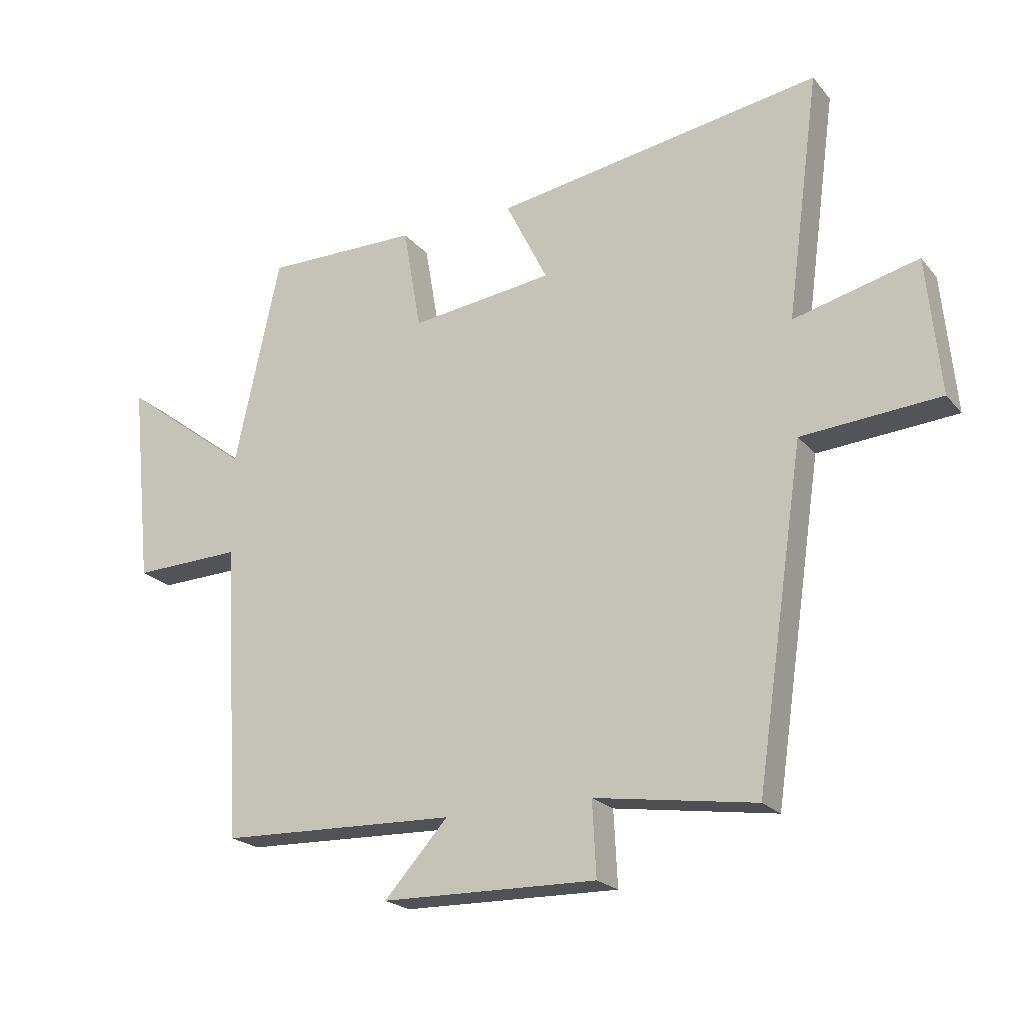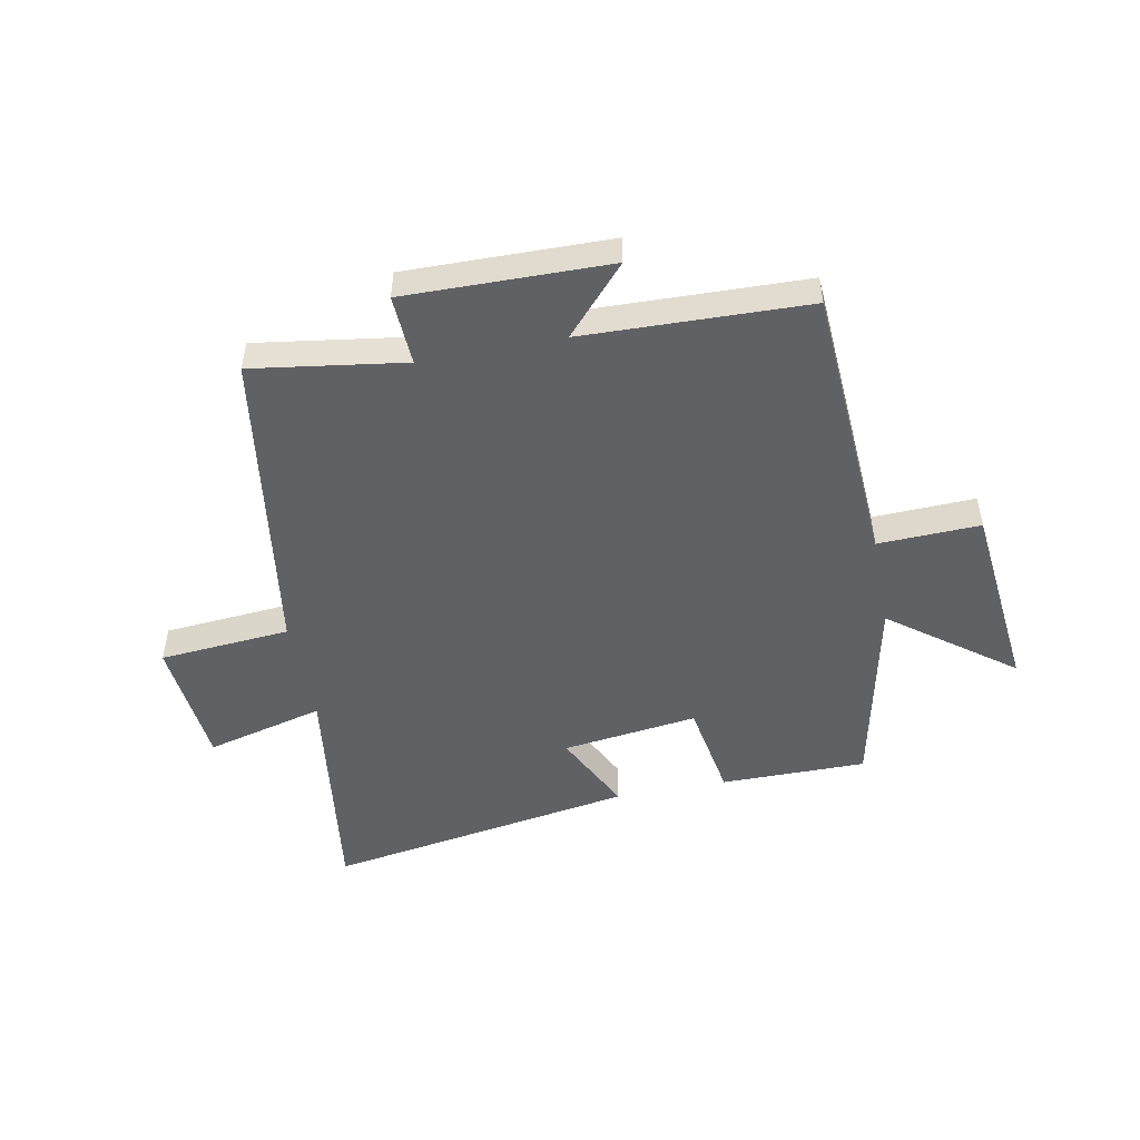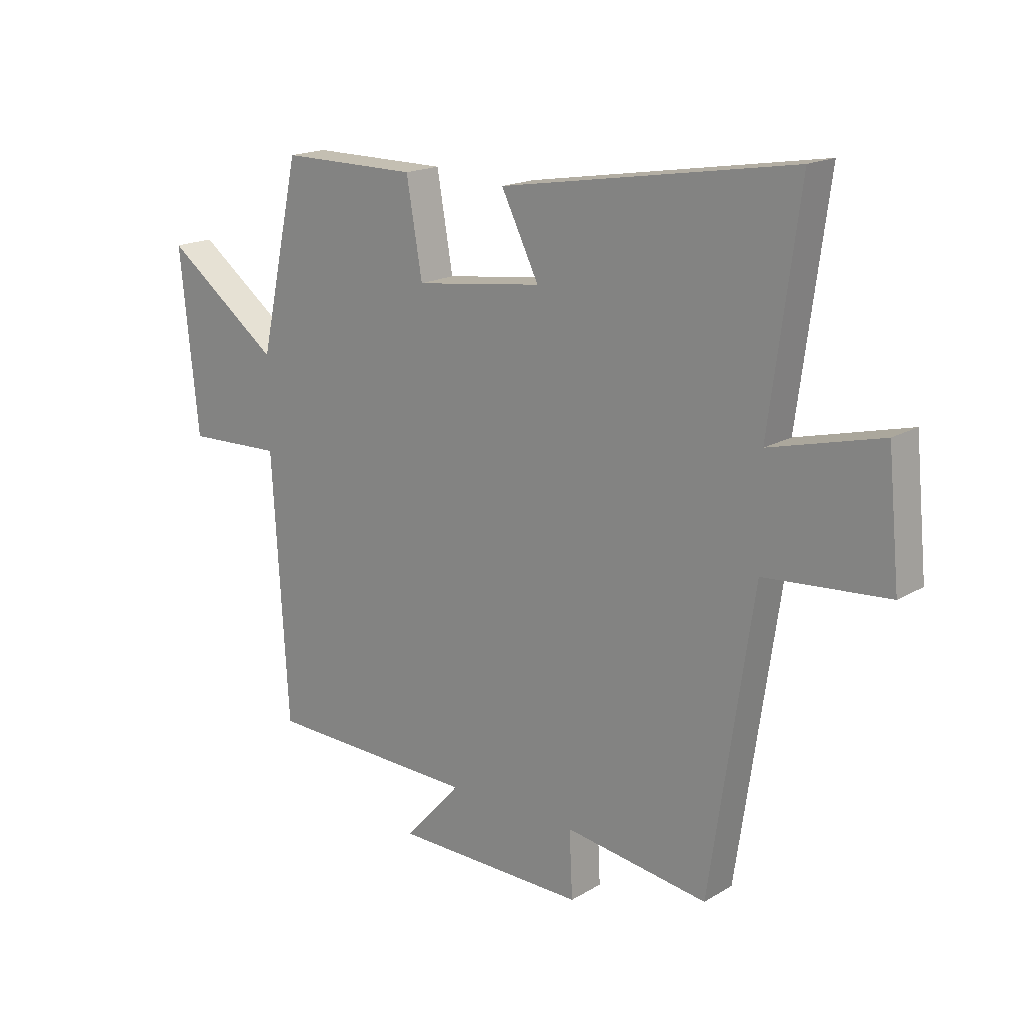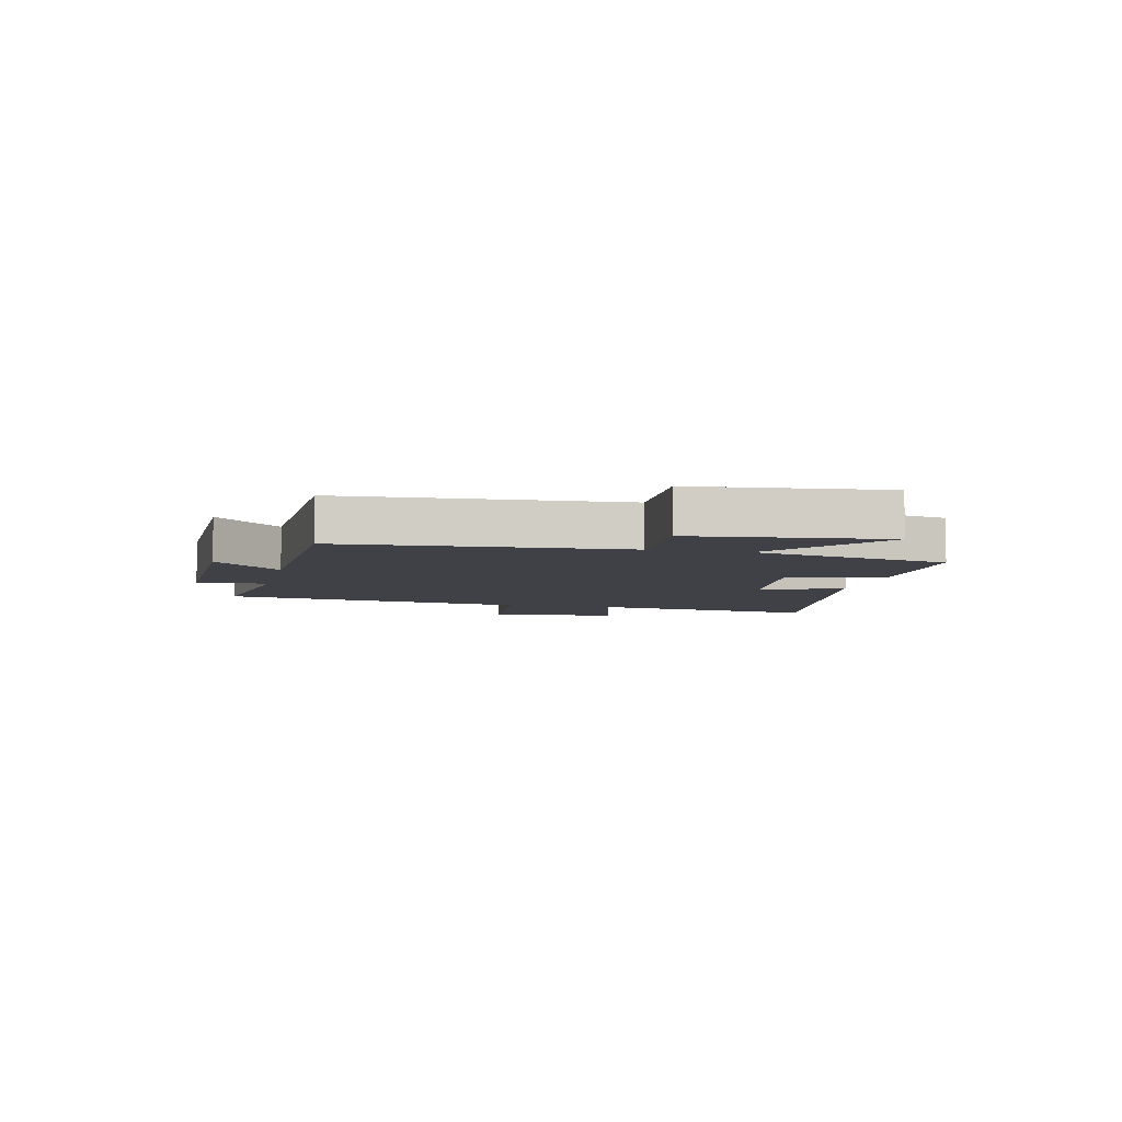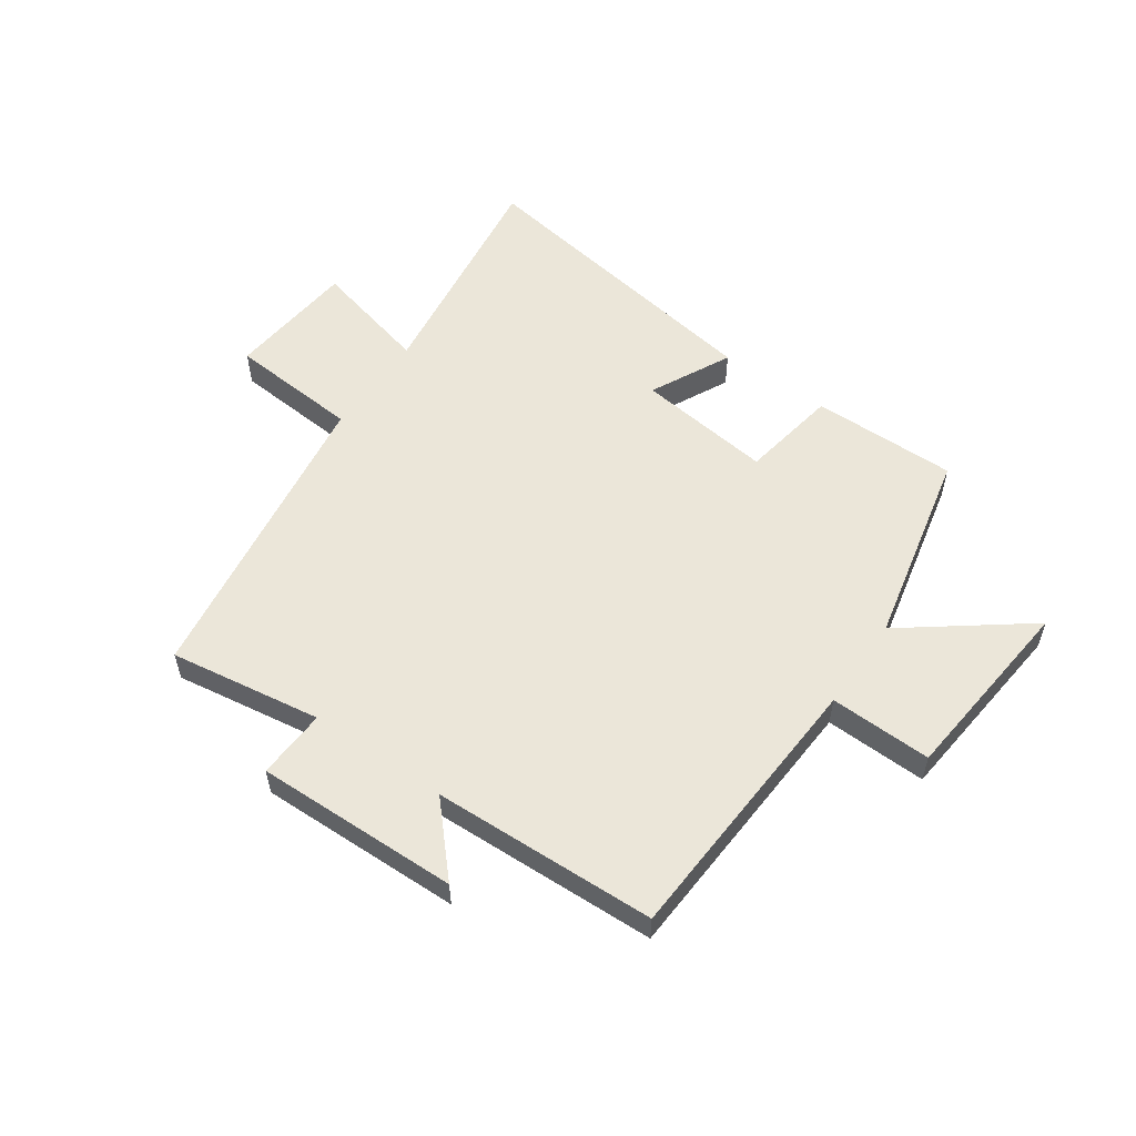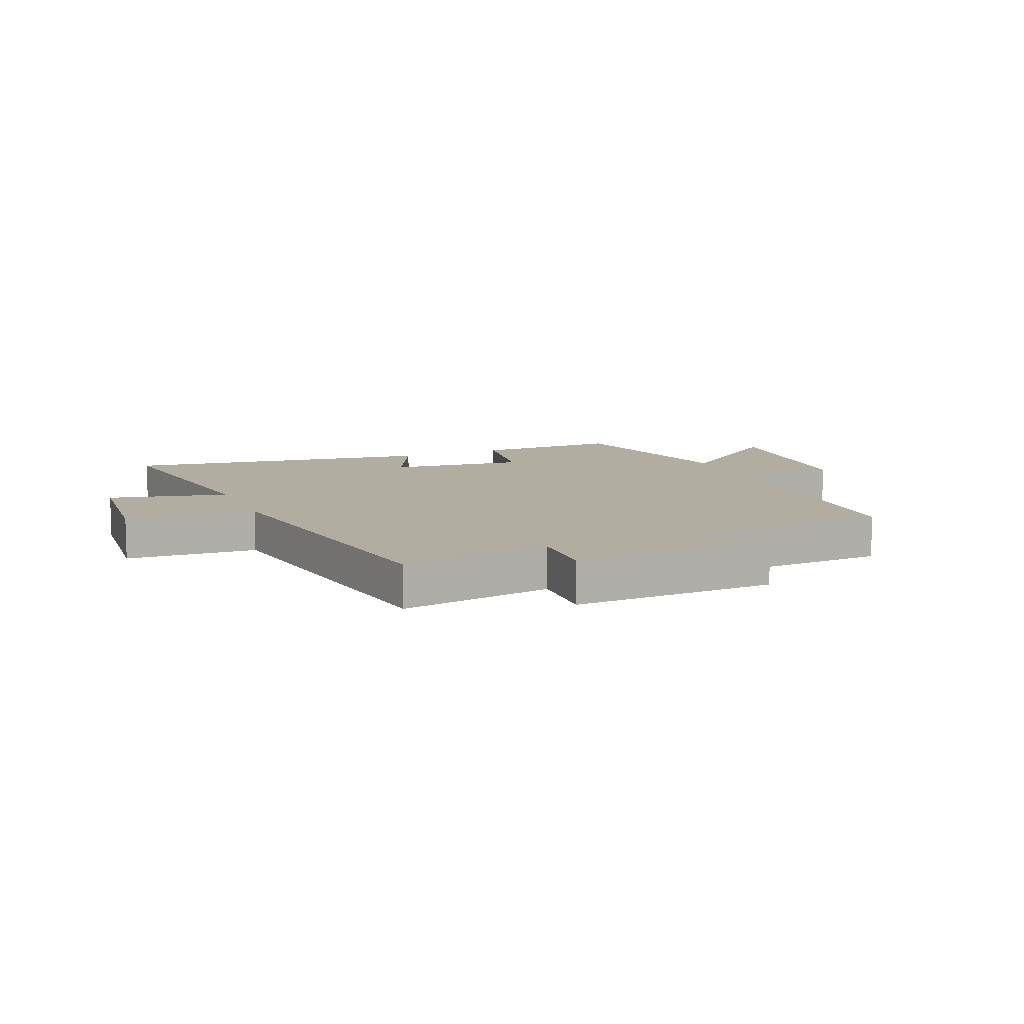
<metadata>
{"format":"obj","ext":"obj","renderer":"f3d","projection":"perspective","resolution":1024,"background":"white","views":[{"elev":-21.4,"azim":28.4,"up":"+Z"},{"elev":-49.8,"azim":-169.0,"up":"+Y"},{"elev":17.5,"azim":40.8,"up":"+Z"},{"elev":-6.0,"azim":-102.7,"up":"+Y"},{"elev":55.6,"azim":-145.3,"up":"+Y"},{"elev":10.3,"azim":156.3,"up":"+Y"}]}
</metadata>
<code>
v 0.421 0.07 -0.539
v 0.158 0.07 -0.5
v 0.164 0.07 -0.621
v -0.188 0.07 -0.615
v -0.084 0.07 -0.5
v -0.471 0.07 -0.488
v -0.5 0.07 -0.005
v -0.676 0.07 -0.011
v -0.71 0.07 0.319
v -0.5 0.07 0.161
v -0.426 0.07 0.501
v -0.175 0.07 0.5
v -0.146 0.07 0.331
v 0.088 0.07 0.361
v 0.019 0.07 0.5
v 0.554 0.07 0.588
v 0.5 0.07 0.187
v 0.704 0.07 0.239
v 0.726 0.07 0.015
v 0.5 0.07 -0.003
v 0.421 0 -0.539
v 0.158 0 -0.5
v 0.164 0 -0.621
v -0.188 0 -0.615
v -0.084 0 -0.5
v -0.471 0 -0.488
v -0.5 0 -0.005
v -0.676 0 -0.011
v -0.71 0 0.319
v -0.5 0 0.161
v -0.426 0 0.501
v -0.175 0 0.5
v -0.146 0 0.331
v 0.088 0 0.361
v 0.019 0 0.5
v 0.554 0 0.588
v 0.5 0 0.187
v 0.704 0 0.239
v 0.726 0 0.015
v 0.5 0 -0.003
f 17 18 19 20
f 17 20 1 2
f 14 15 16 17
f 13 14 17 2
f 10 11 12 13
f 10 13 2 3
f 7 8 9 10
f 5 6 7 10
f 5 10 3
f 3 4 5
f 40 39 38 37
f 22 21 40 37
f 37 36 35 34
f 22 37 34 33
f 33 32 31 30
f 23 22 33 30
f 30 29 28 27
f 30 27 26 25
f 23 30 25
f 25 24 23
f 1 21 22 2
f 2 22 23 3
f 3 23 24 4
f 4 24 25 5
f 5 25 26 6
f 6 26 27 7
f 7 27 28 8
f 8 28 29 9
f 9 29 30 10
f 10 30 31 11
f 11 31 32 12
f 12 32 33 13
f 13 33 34 14
f 14 34 35 15
f 15 35 36 16
f 16 36 37 17
f 17 37 38 18
f 18 38 39 19
f 19 39 40 20
f 20 40 21 1

</code>
